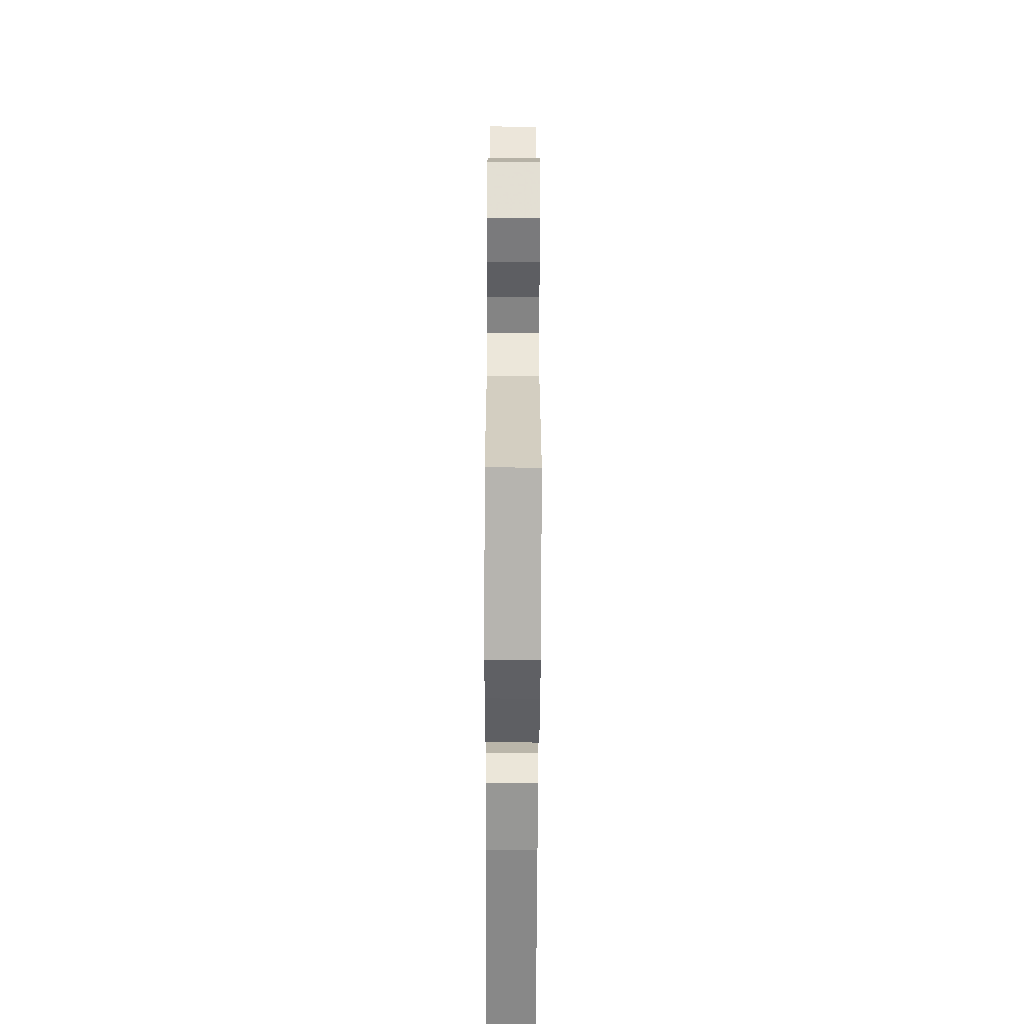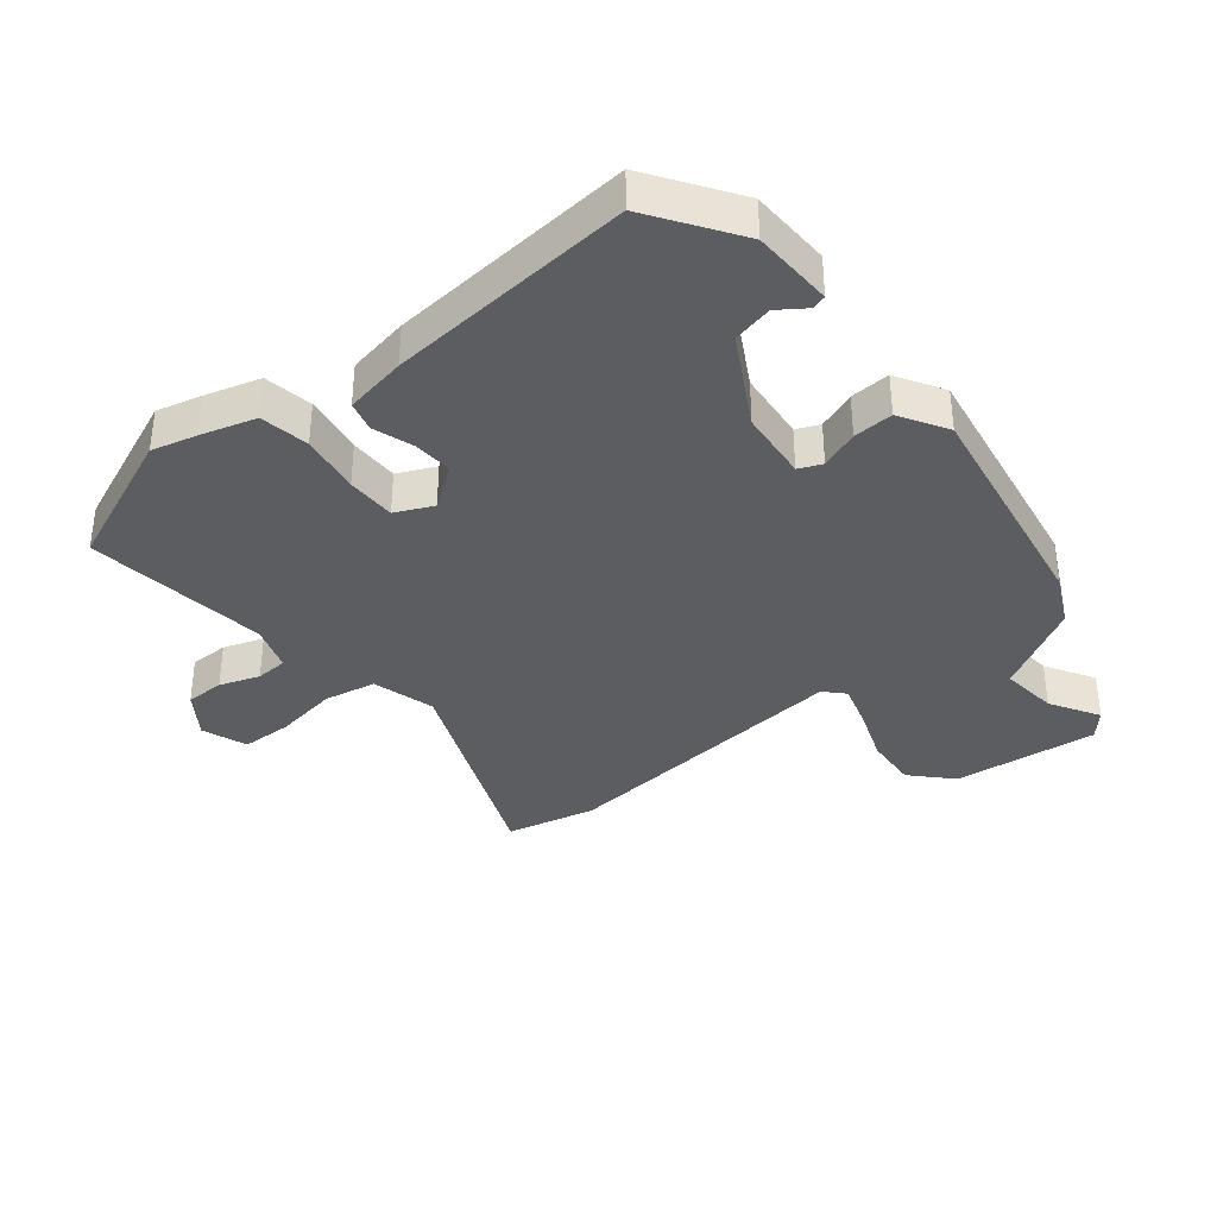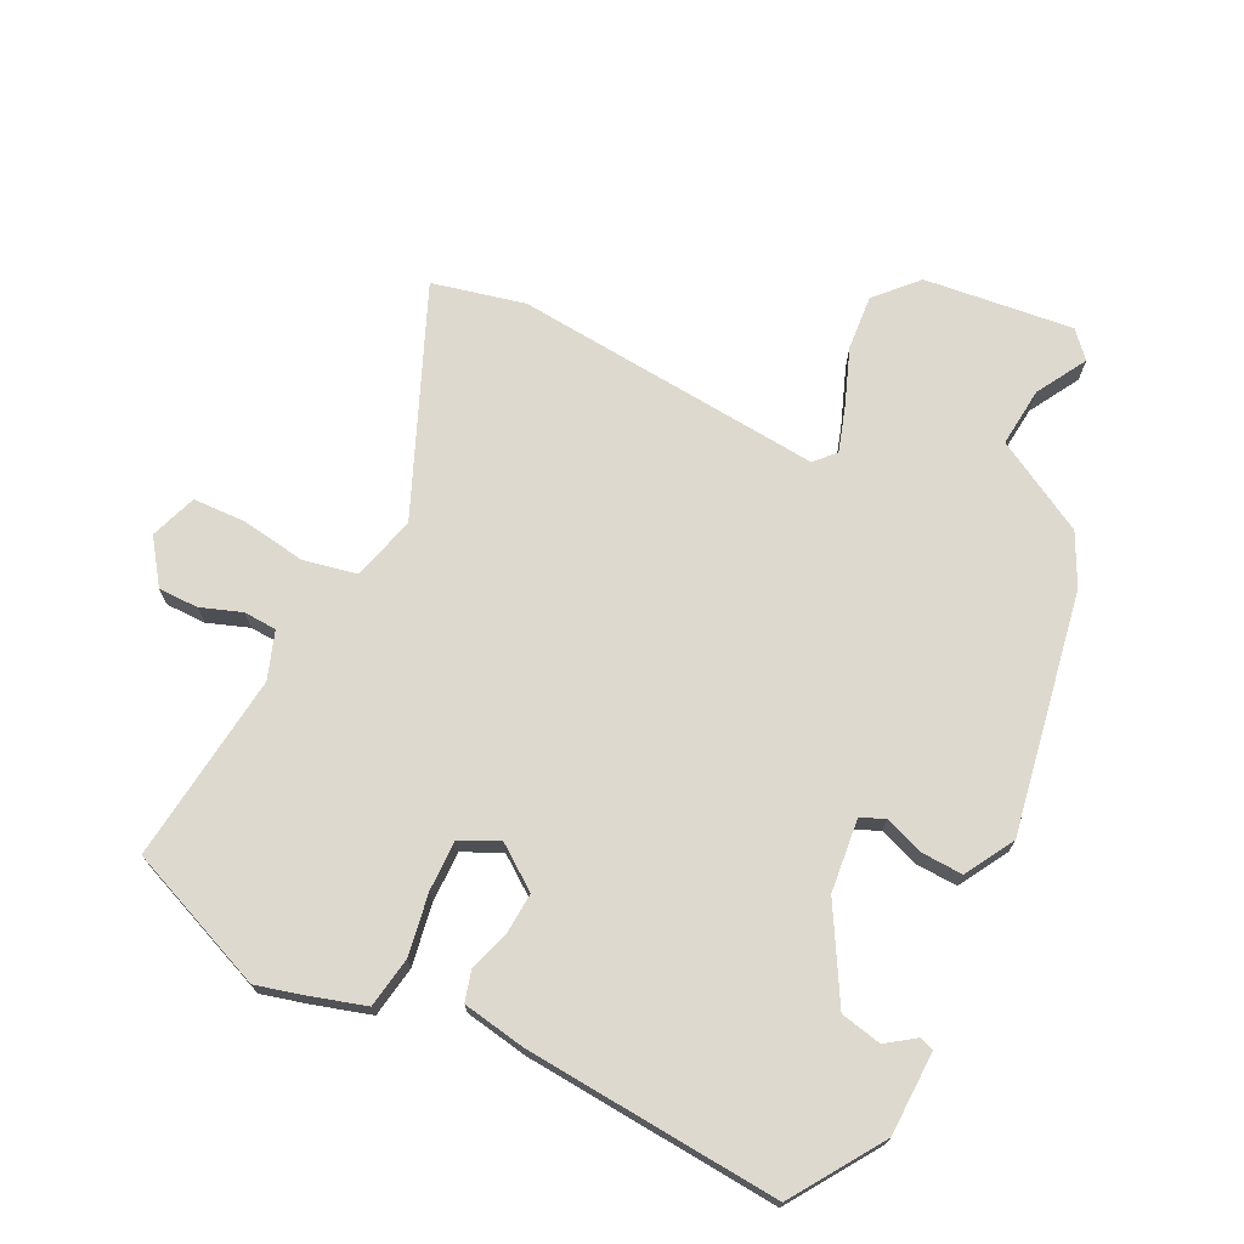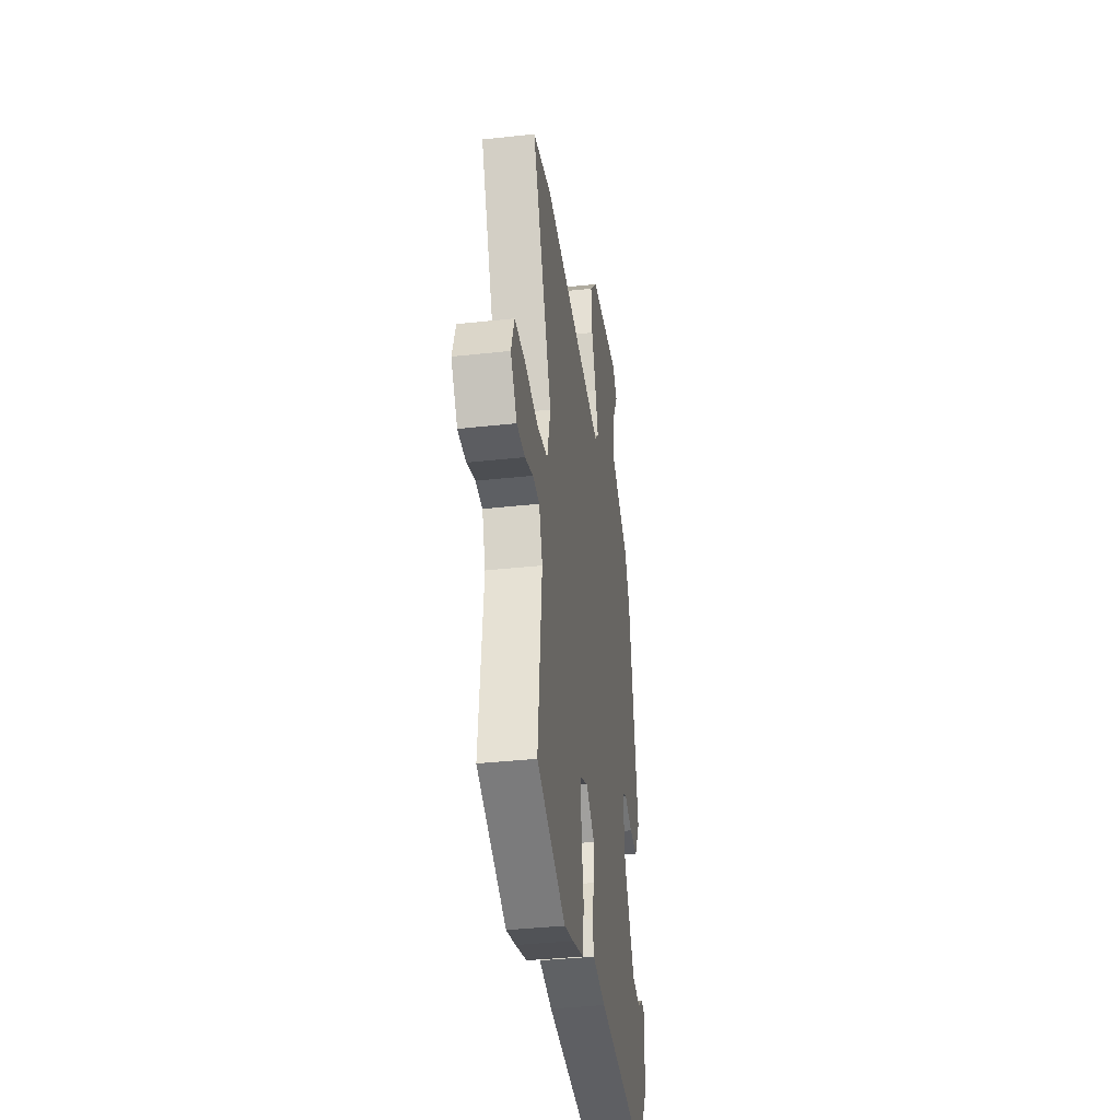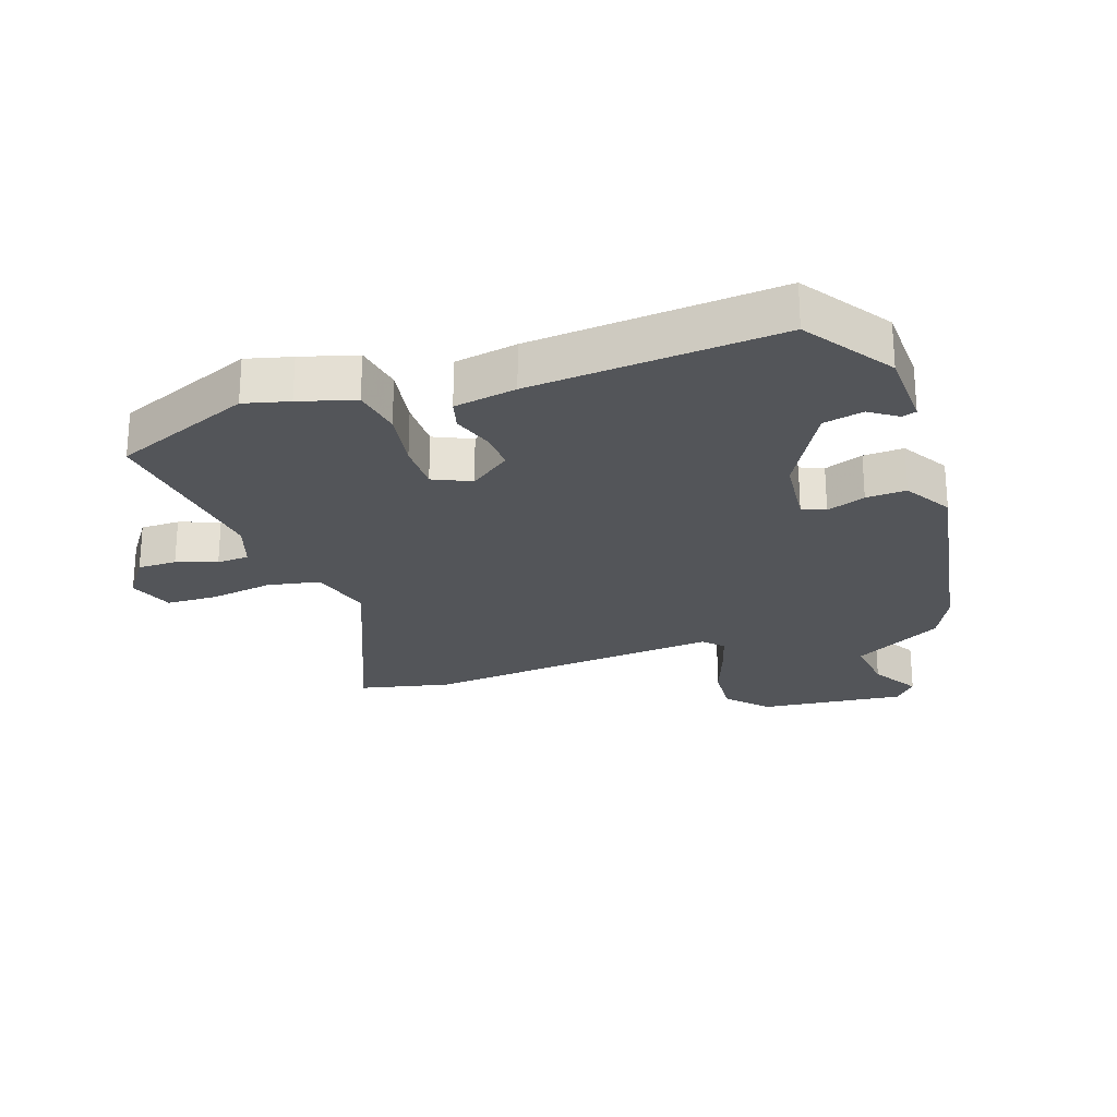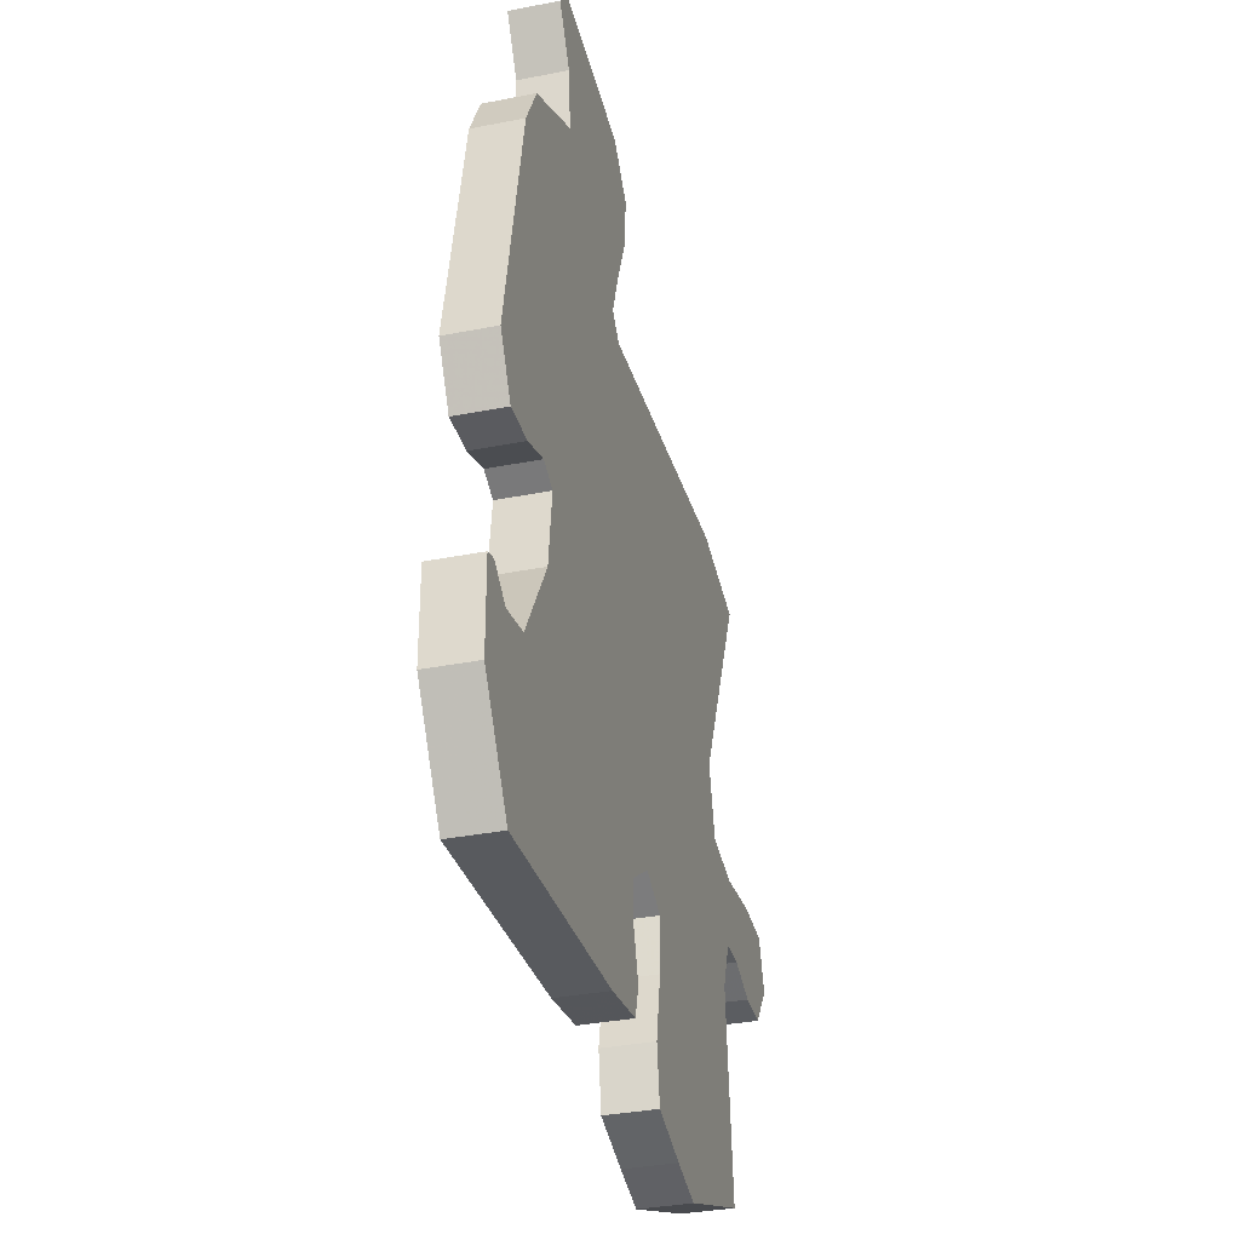
<metadata>
{"format":"obj","ext":"obj","renderer":"f3d","projection":"perspective","resolution":1024,"background":"white","views":[{"elev":-59.1,"azim":89.8,"up":"+Z"},{"elev":-36.3,"azim":-139.8,"up":"+Y"},{"elev":71.5,"azim":-152.9,"up":"+Y"},{"elev":-37.6,"azim":98.0,"up":"+Z"},{"elev":-24.4,"azim":-159.9,"up":"+Y"},{"elev":-34.7,"azim":-75.2,"up":"+Z"}]}
</metadata>
<code>
v 0.467 0.07 0.508
v 0.612 0.07 0.472
v 0.457 0.07 0.121
v 0.483 0.07 0.019
v 0.567 0.07 0.001
v 0.669 0.07 0.015
v 0.752 0.07 0.011
v 0.777 0.07 -0.063
v 0.727 0.07 -0.131
v 0.664 0.07 -0.13
v 0.6 0.07 -0.106
v 0.548 0.07 -0.108
v 0.521 0.07 -0.182
v 0.551 0.07 -0.48
v 0.326 0.07 -0.568
v 0.254 0.07 -0.548
v 0.165 0.07 -0.52
v 0.153 0.07 -0.44
v 0.171 0.07 -0.343
v 0.173 0.07 -0.263
v 0.113 0.07 -0.234
v 0.045 0.07 -0.282
v 0.048 0.07 -0.346
v 0.068 0.07 -0.411
v 0.054 0.07 -0.459
v -0.047 0.07 -0.475
v -0.448 0.07 -0.5
v -0.54 0.07 -0.357
v -0.541 0.07 -0.225
v -0.518 0.07 -0.218
v -0.474 0.07 -0.25
v -0.409 0.07 -0.237
v -0.325 0.07 -0.094
v -0.311 0.07 0.021
v -0.348 0.07 0.038
v -0.411 0.07 0.016
v -0.476 0.07 0.014
v -0.52 0.07 0.092
v -0.447 0.07 0.47
v -0.406 0.07 0.55
v -0.26 0.07 0.629
v -0.268 0.07 0.723
v -0.313 0.07 0.803
v -0.276 0.07 0.843
v -0.042 0.07 0.813
v 0.016 0.07 0.749
v 0.008 0.07 0.663
v -0.027 0.07 0.574
v -0.05 0.07 0.504
v -0.021 0.07 0.472
v 0.467 0 0.508
v 0.612 0 0.472
v 0.457 0 0.121
v 0.483 0 0.019
v 0.567 0 0.001
v 0.669 0 0.015
v 0.752 0 0.011
v 0.777 0 -0.063
v 0.727 0 -0.131
v 0.664 0 -0.13
v 0.6 0 -0.106
v 0.548 0 -0.108
v 0.521 0 -0.182
v 0.551 0 -0.48
v 0.326 0 -0.568
v 0.254 0 -0.548
v 0.165 0 -0.52
v 0.153 0 -0.44
v 0.171 0 -0.343
v 0.173 0 -0.263
v 0.113 0 -0.234
v 0.045 0 -0.282
v 0.048 0 -0.346
v 0.068 0 -0.411
v 0.054 0 -0.459
v -0.047 0 -0.475
v -0.448 0 -0.5
v -0.54 0 -0.357
v -0.541 0 -0.225
v -0.518 0 -0.218
v -0.474 0 -0.25
v -0.409 0 -0.237
v -0.325 0 -0.094
v -0.311 0 0.021
v -0.348 0 0.038
v -0.411 0 0.016
v -0.476 0 0.014
v -0.52 0 0.092
v -0.447 0 0.47
v -0.406 0 0.55
v -0.26 0 0.629
v -0.268 0 0.723
v -0.313 0 0.803
v -0.276 0 0.843
v -0.042 0 0.813
v 0.016 0 0.749
v 0.008 0 0.663
v -0.027 0 0.574
v -0.05 0 0.504
v -0.021 0 0.472
f 46 47 48
f 45 46 48
f 44 45 48
f 43 44 48
f 42 43 48
f 41 42 48 49
f 41 49 50
f 40 41 50
f 39 40 50
f 38 39 50
f 37 38 50
f 36 37 50
f 35 36 50
f 29 30 31
f 28 29 31
f 27 28 31
f 27 31 32
f 26 27 32
f 25 26 32
f 24 25 32
f 23 24 32
f 22 23 32 33
f 17 18 19
f 16 17 19
f 15 16 19
f 14 15 19
f 13 14 19
f 12 13 19 20
f 9 10 11
f 8 9 11
f 7 8 11
f 6 7 11
f 5 6 11
f 4 5 11 12
f 1 2 3
f 50 1 3
f 35 50 3
f 34 35 3
f 33 34 3
f 22 33 3
f 21 22 3
f 4 12 20 21
f 3 4 21
f 98 97 96
f 98 96 95
f 98 95 94
f 98 94 93
f 98 93 92
f 99 98 92 91
f 100 99 91
f 100 91 90
f 100 90 89
f 100 89 88
f 100 88 87
f 100 87 86
f 100 86 85
f 81 80 79
f 81 79 78
f 81 78 77
f 82 81 77
f 82 77 76
f 82 76 75
f 82 75 74
f 82 74 73
f 83 82 73 72
f 69 68 67
f 69 67 66
f 69 66 65
f 69 65 64
f 69 64 63
f 70 69 63 62
f 61 60 59
f 61 59 58
f 61 58 57
f 61 57 56
f 61 56 55
f 62 61 55 54
f 53 52 51
f 53 51 100
f 53 100 85
f 53 85 84
f 53 84 83
f 53 83 72
f 53 72 71
f 71 70 62 54
f 71 54 53
f 1 51 52 2
f 2 52 53 3
f 3 53 54 4
f 4 54 55 5
f 5 55 56 6
f 6 56 57 7
f 7 57 58 8
f 8 58 59 9
f 9 59 60 10
f 10 60 61 11
f 11 61 62 12
f 12 62 63 13
f 13 63 64 14
f 14 64 65 15
f 15 65 66 16
f 16 66 67 17
f 17 67 68 18
f 18 68 69 19
f 19 69 70 20
f 20 70 71 21
f 21 71 72 22
f 22 72 73 23
f 23 73 74 24
f 24 74 75 25
f 25 75 76 26
f 26 76 77 27
f 27 77 78 28
f 28 78 79 29
f 29 79 80 30
f 30 80 81 31
f 31 81 82 32
f 32 82 83 33
f 33 83 84 34
f 34 84 85 35
f 35 85 86 36
f 36 86 87 37
f 37 87 88 38
f 38 88 89 39
f 39 89 90 40
f 40 90 91 41
f 41 91 92 42
f 42 92 93 43
f 43 93 94 44
f 44 94 95 45
f 45 95 96 46
f 46 96 97 47
f 47 97 98 48
f 48 98 99 49
f 49 99 100 50
f 50 100 51 1

</code>
